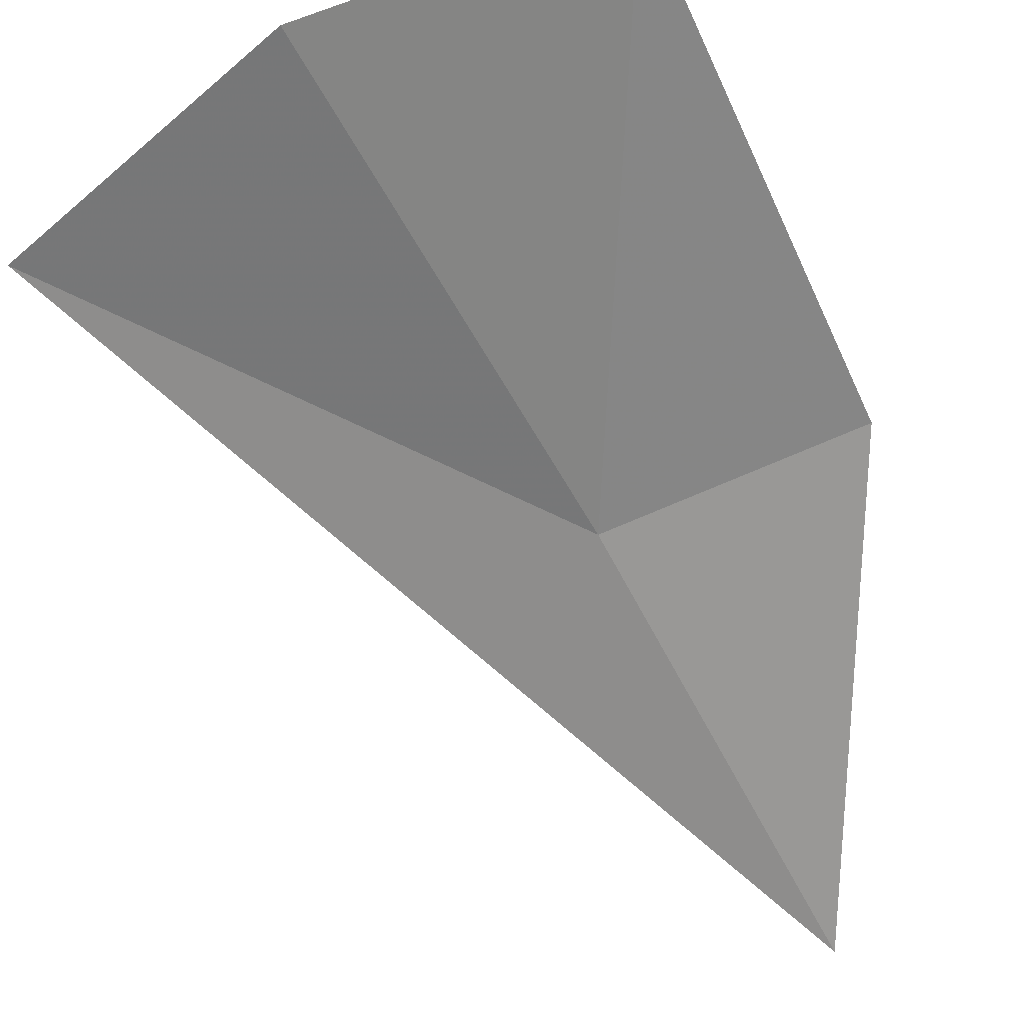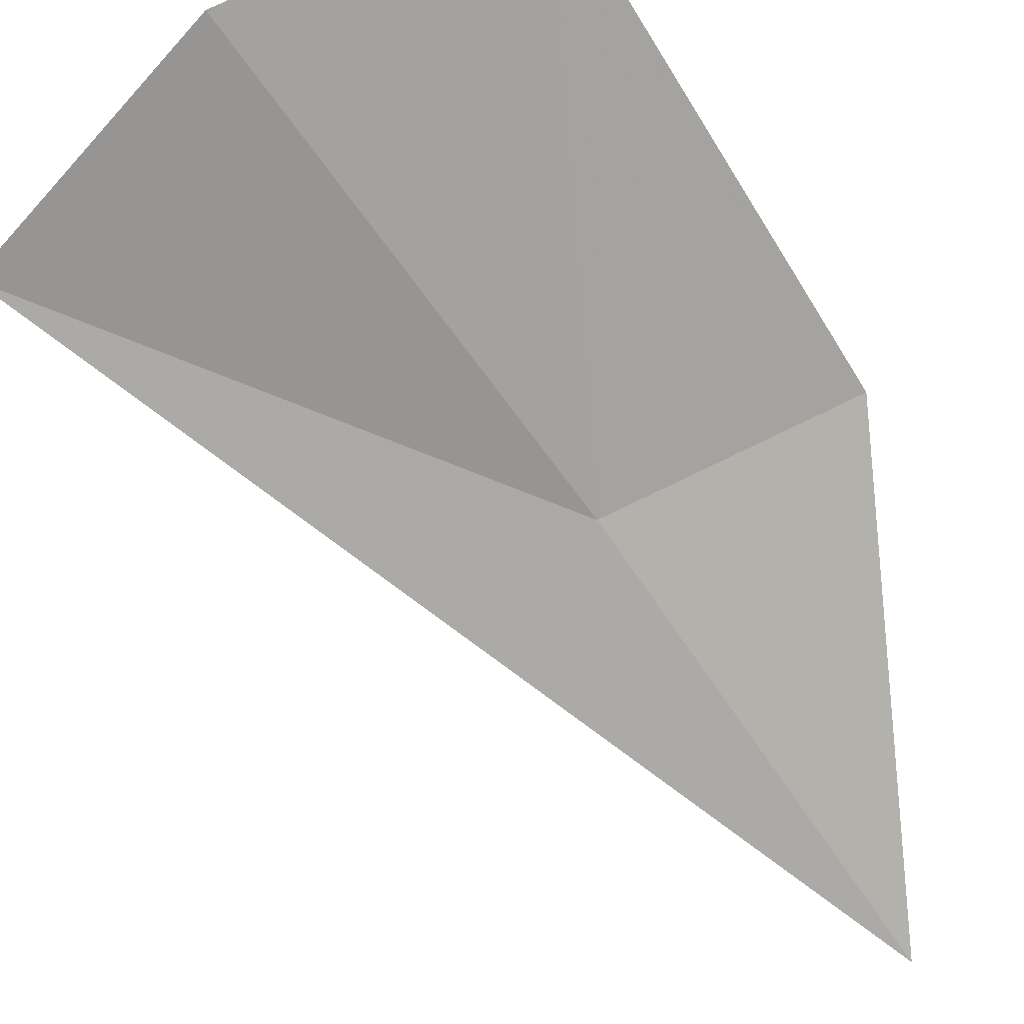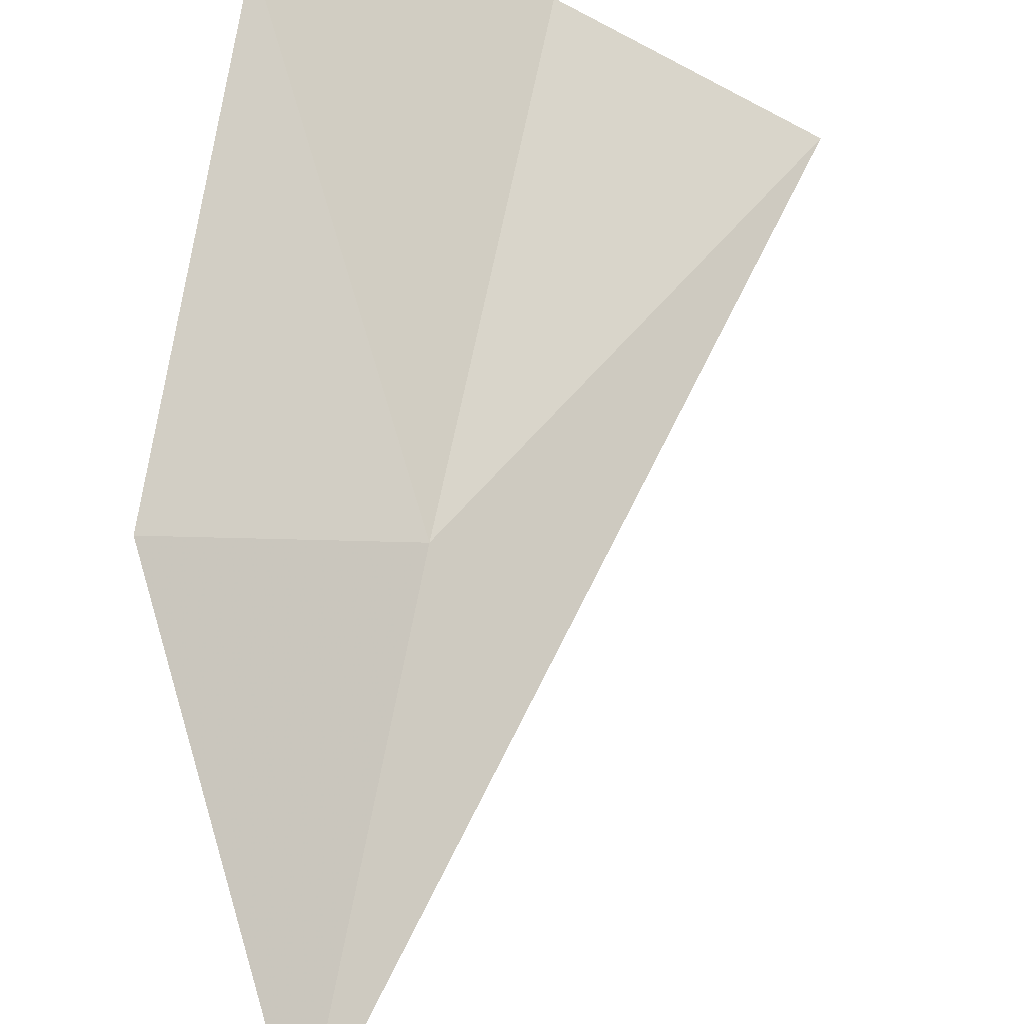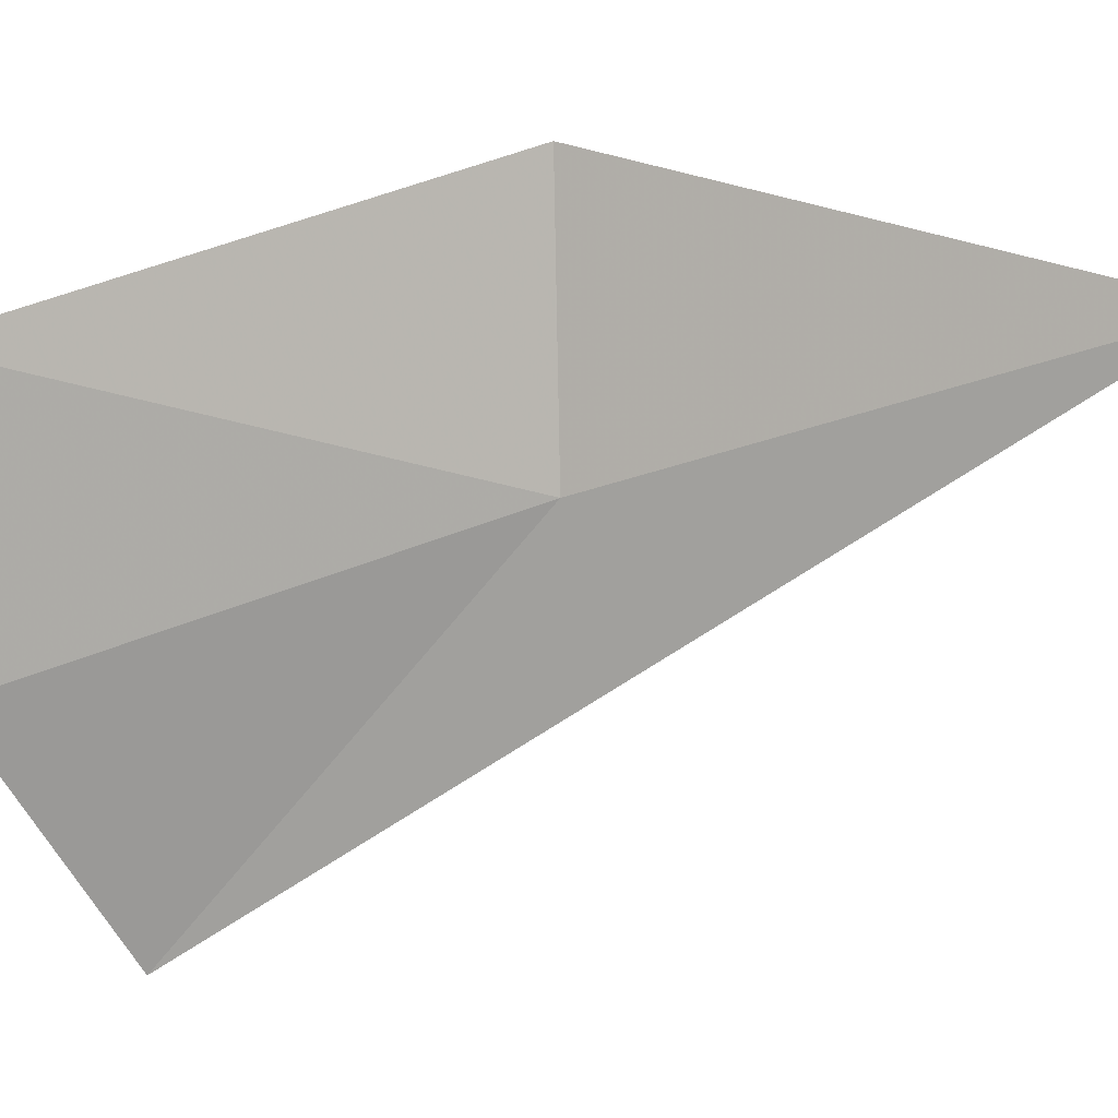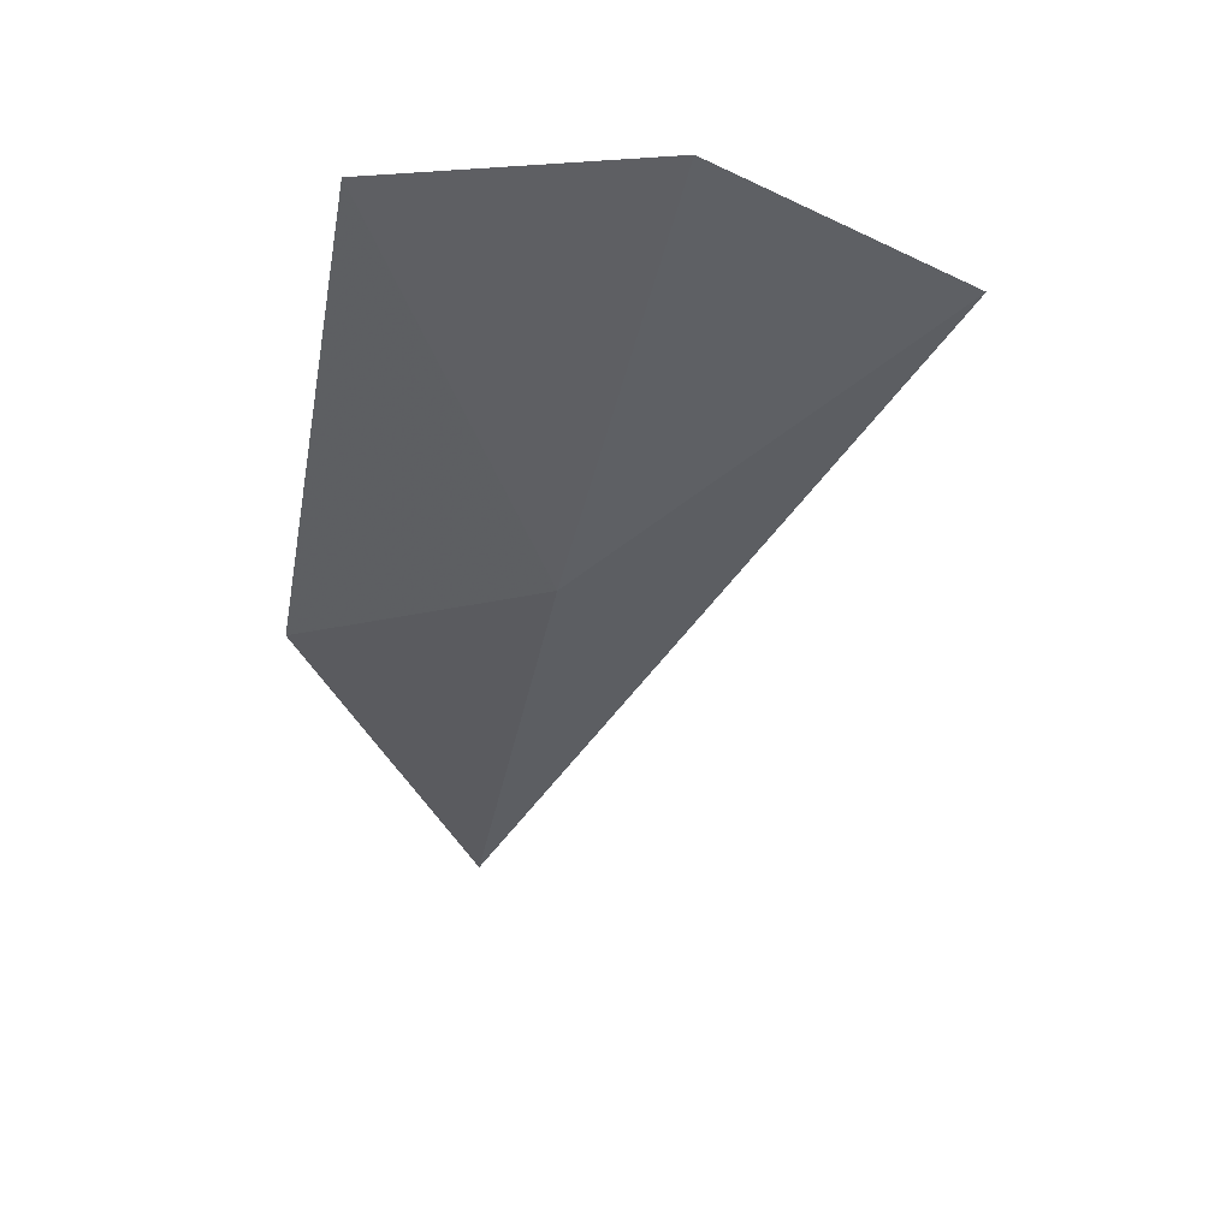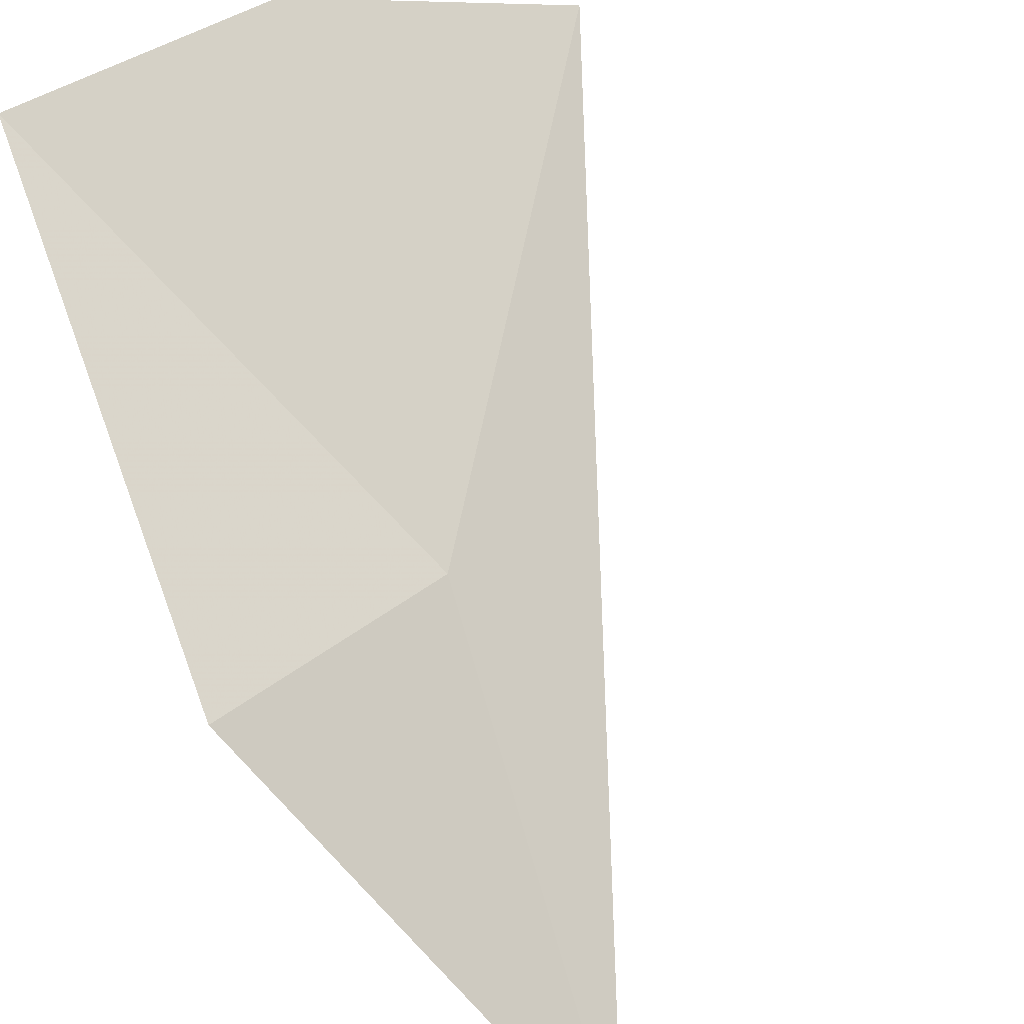
<metadata>
{"format":"obj","ext":"obj","renderer":"f3d","projection":"perspective","resolution":1024,"background":"white","views":[{"elev":-46.9,"azim":-168.5,"up":"+Z"},{"elev":-56.1,"azim":-160.8,"up":"+Z"},{"elev":67.3,"azim":-3.5,"up":"+Z"},{"elev":-59.5,"azim":-82.2,"up":"+Z"},{"elev":38.6,"azim":18.8,"up":"+Y"},{"elev":76.8,"azim":-31.8,"up":"+Z"}]}
</metadata>
<code>
v -3.879 7.995 26
v -3.962 7.682 25.95
v -3.637 8.244 25.98
v -3.789 8.322 26.02
v -4.03 7.978 26.08
v -3.959 8.314 26.09
f 1 3 4
f 1 5 2
f 1 6 5
f 1 4 6
f 1 2 3

</code>
